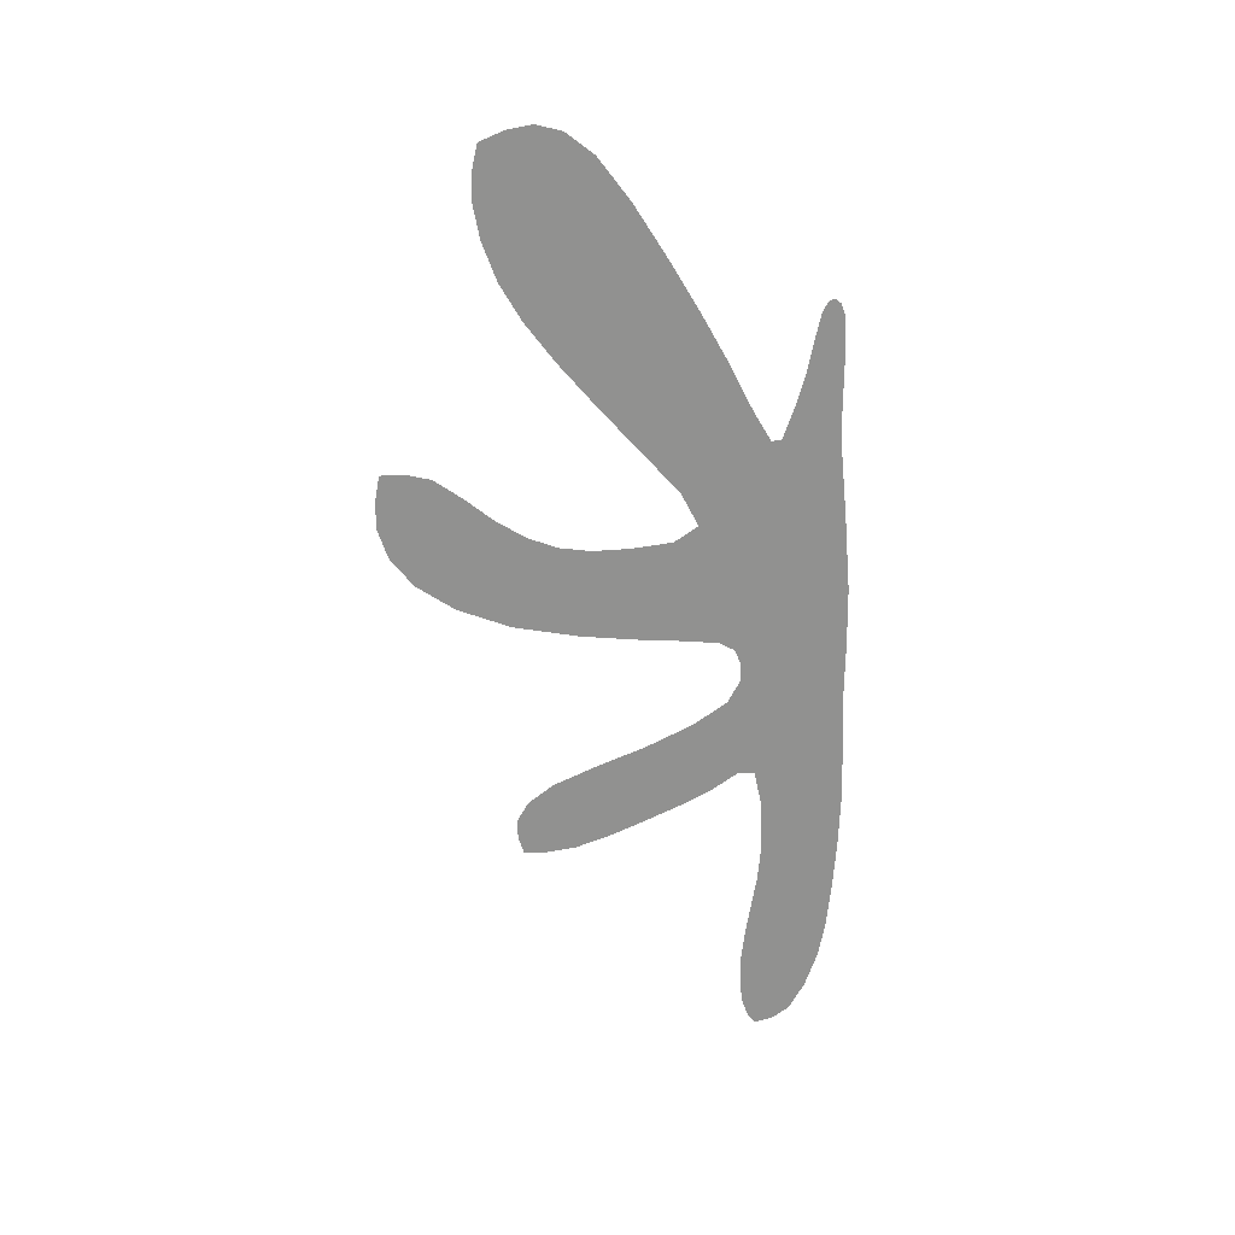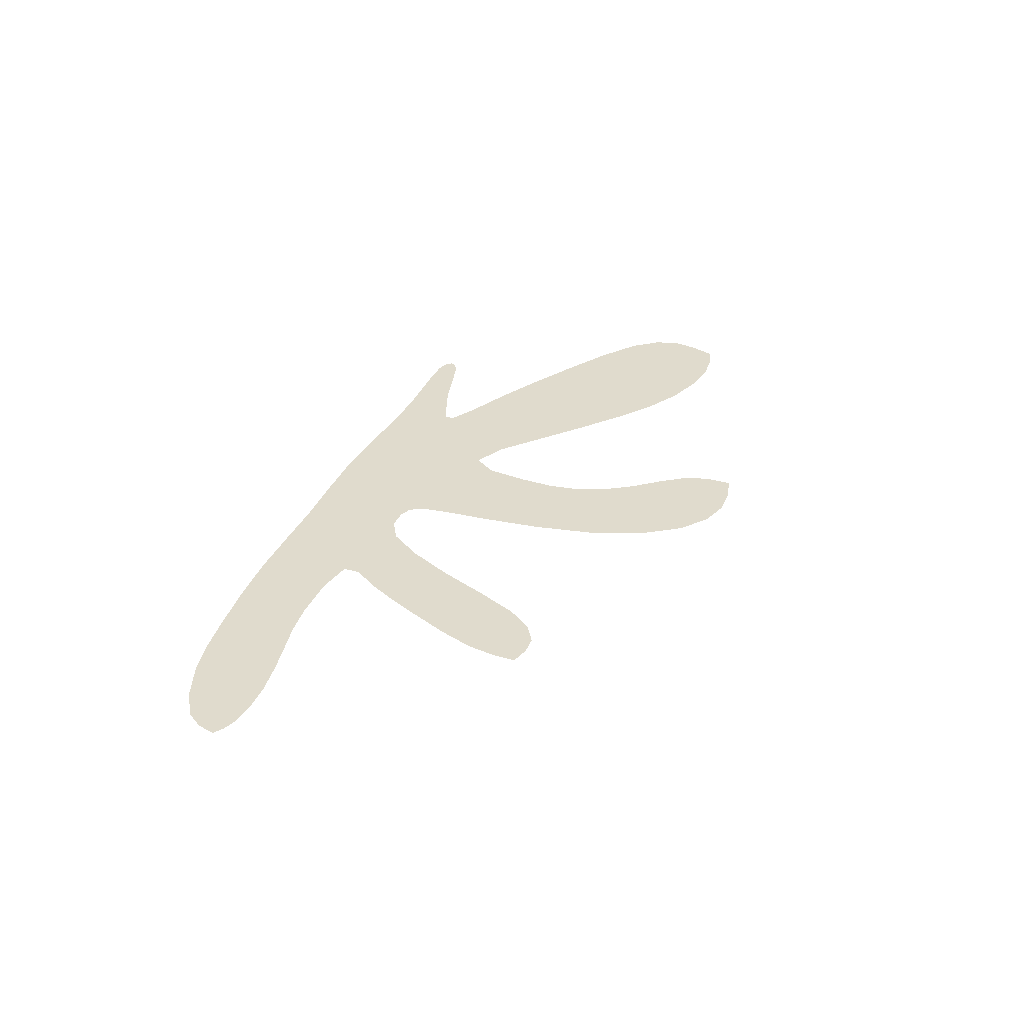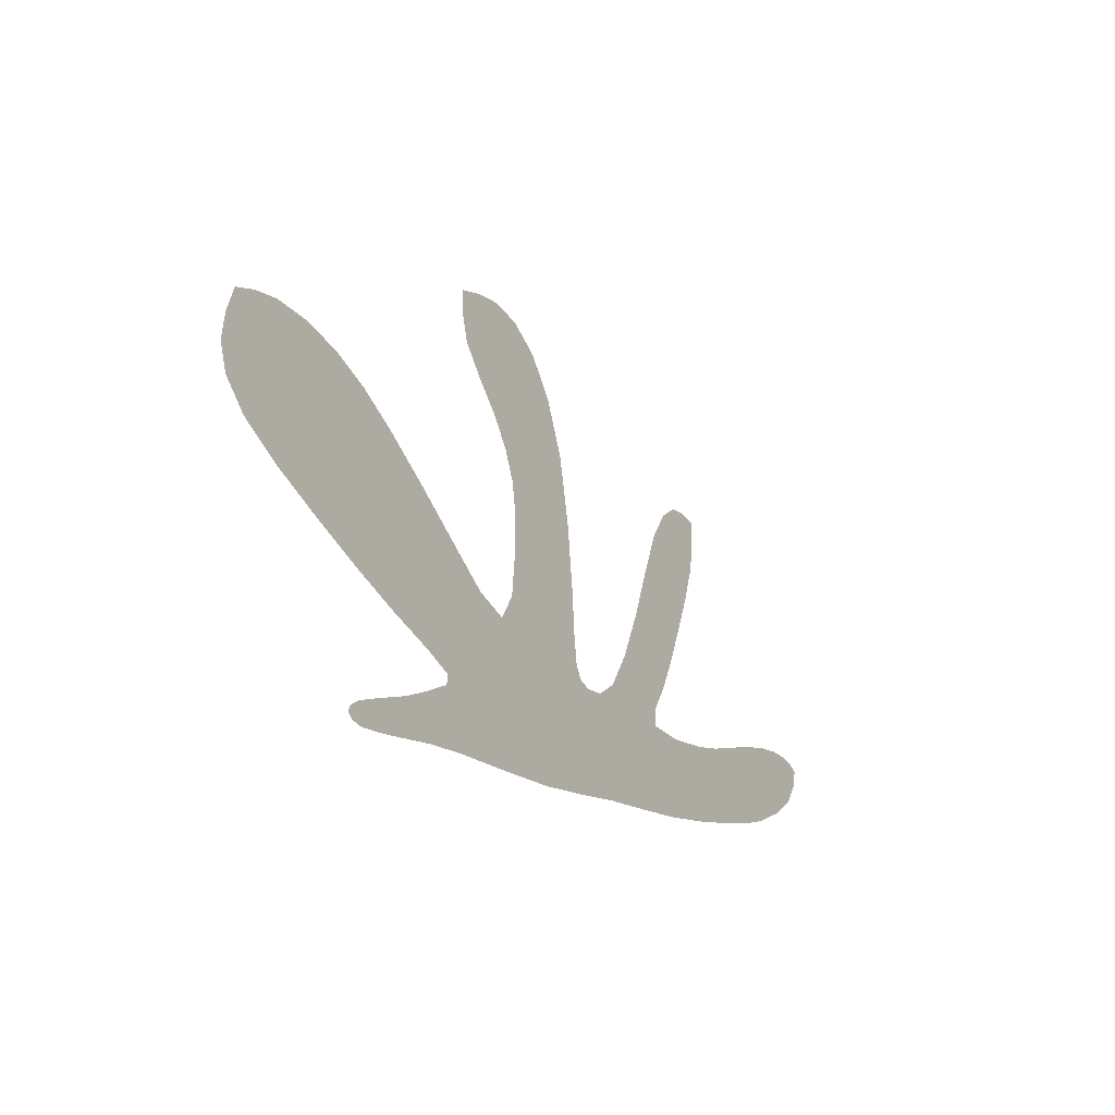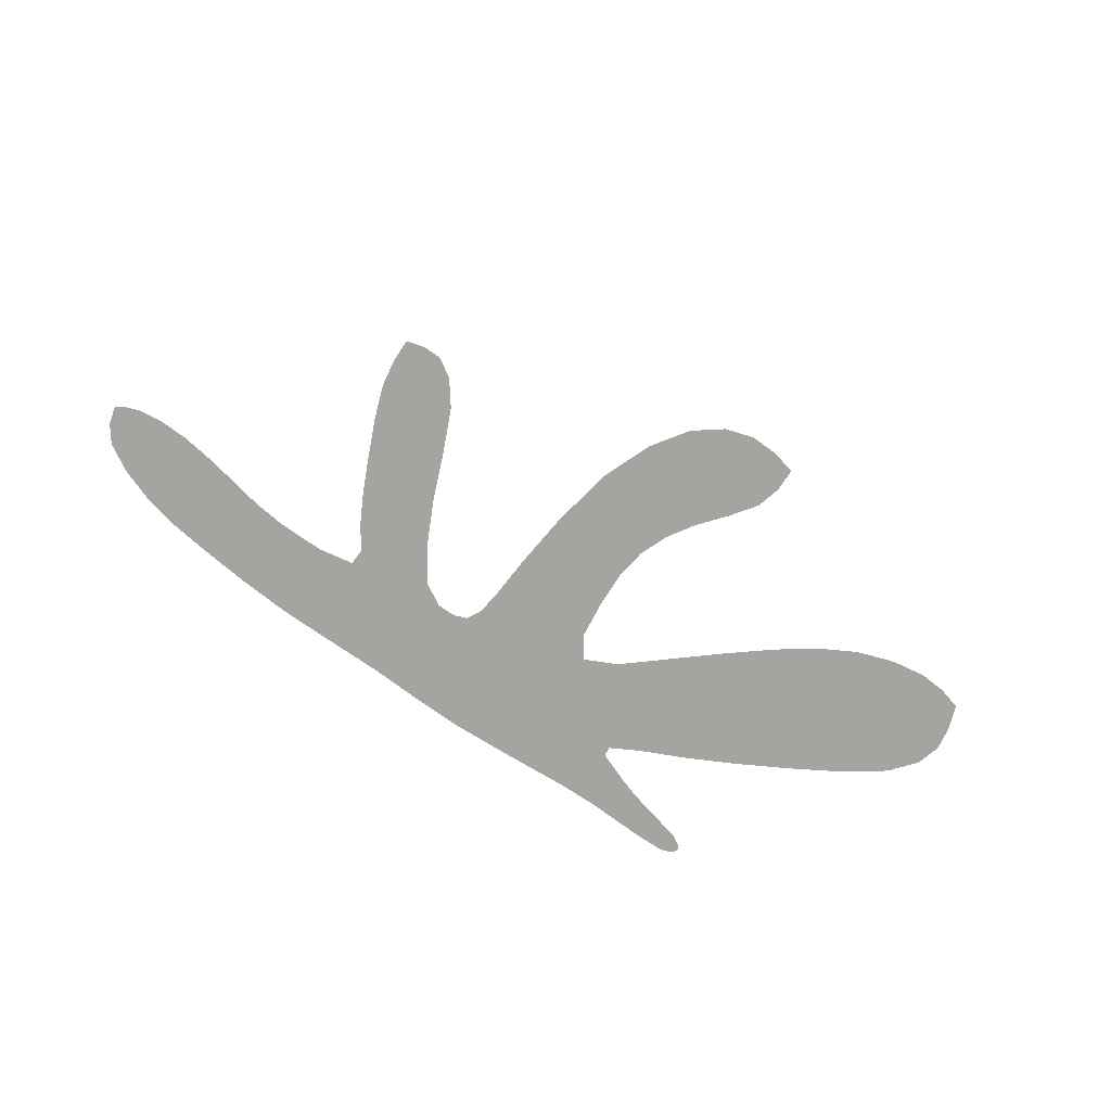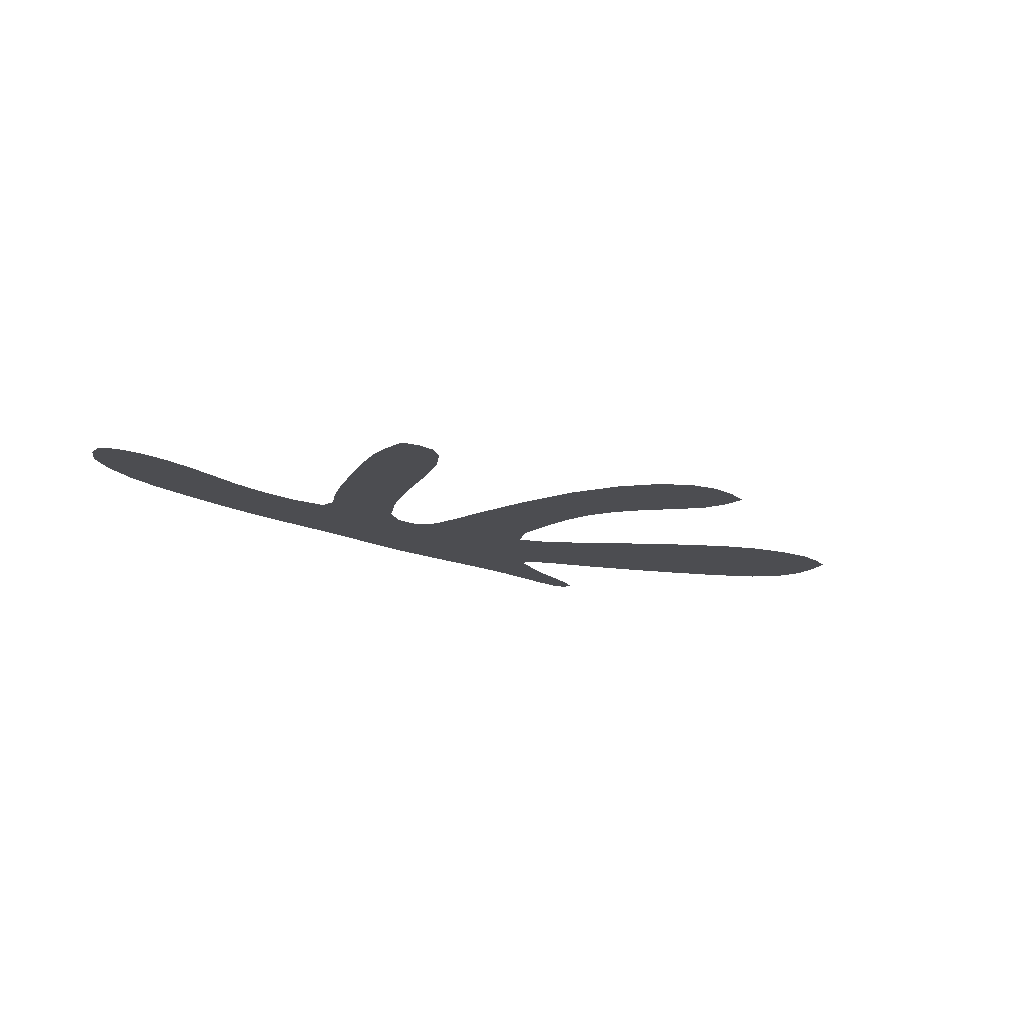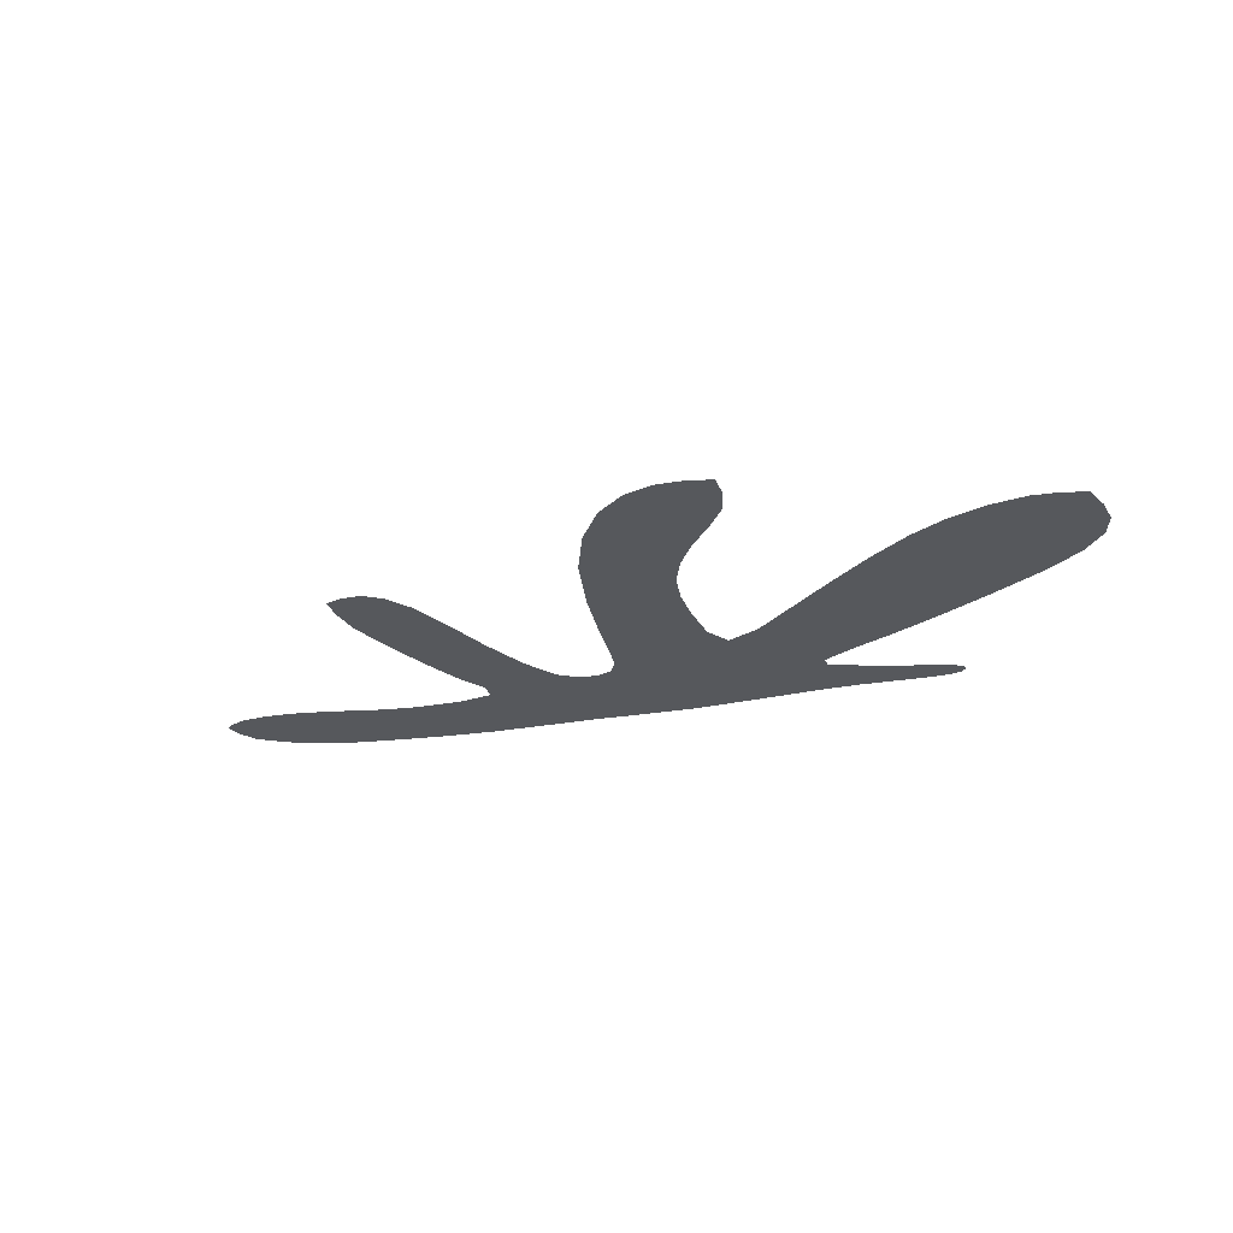
<metadata>
{"format":"obj","ext":"obj","renderer":"f3d","projection":"perspective","resolution":1024,"background":"white","views":[{"elev":-65.9,"azim":-86.9,"up":"+Z"},{"elev":33.2,"azim":112.5,"up":"+Z"},{"elev":-18.2,"azim":-56.6,"up":"+Y"},{"elev":-73.5,"azim":146.6,"up":"+Z"},{"elev":-16.2,"azim":136.8,"up":"+Z"},{"elev":-27.8,"azim":-162.5,"up":"+Z"}]}
</metadata>
<code>
g default
v -3.601 0.03036 0
v -6.047 3.551 0
v -5.879 4.212 0
v 6.009 1.536 0
v -3.828 0.1572 0
v -3.657 0.3095 0
v -2.869 0.5237 0
v -2.093 0.9444 0
v -4.42 2.099 0
v -5.211 4.333 0
v -3.225 3.49 0
v -1.037 1.867 0
v -0.7794 2.729 0
v -0.8383 3.62 0
v -1.239 4.373 0
v -1.816 5.097 0
v -1.905 5.74 0
v -1.198 5.839 0
v -0.42 5.443 0
v 0.2067 4.271 0
v 0.4764 2.602 0
v 0.5721 1.662 0
v 0.8566 1.412 0
v 1.408 1.595 0
v 1.993 2.665 0
v 2.49 3.899 0
v 2.99 4.404 0
v 3.489 4.351 0
v 3.437 3.663 0
v 3.073 2.7 0
v 2.663 1.829 0
v 2.458 1.274 0
v 3.57 1.217 0
v 5.306 1.542 0
v 6.334 1.384 0
v -1.855 0.08803 0
v 6.114 0.9105 0
v 5.282 0.5001 0
v 4.267 0.2998 0
v 2.855 0.1462 0
v 1.343 0.1062 0
v -0.08763 0.02849 0
v -5.654 2.867 0
v -3.091 1.419 0
v -2.056 2.547 0
v -4.23 4.104 0
v 4.419 1.368 0
v -2.324 0.7277 0
v -2.782 0.06021 0
v 4.808 0.3835 0
v 5.294 1.021 0
v 4.862 1.466 0
v 2.09 0.1227 0
v 3.213 0.6815 0
v 2.94 1.198 0
v 3.599 0.213 0
v 4.025 1.28 0
v 6.053 1.217 0
v 6.275 1.145 0
v 6.201 1.47 0
v 5.75 0.6857 0
v 5.699 1.562 0
v -3.626 0.1697 0
v -3.799 0.2279 0
v -3.766 0.08057 0
v -1.096 0.5444 0
v -2.104 0.8183 0
v -2.089 0.4078 0
v -1.007 0.05353 0
v -2.826 0.2919 0
v -3.291 0.4126 0
v -3.231 0.03288 0
v -2.563 0.6291 0
v -2.385 0.08442 0
v -0.4354 0.8952 0
v 0.6801 1.475 0
v -3.822 2.794 0
v -3.744 1.74 0
v -2.574 1.983 0
v -2.651 3.039 0
v -1.492 5.458 0
v -1.559 5.822 0
v -1.904 5.425 0
v -5.951 3.217 0
v -4.942 3.485 0
v -4.742 4.267 0
v -5.621 3.932 0
v -5.1 2.484 0
v -3.738 3.845 0
v -5.572 4.297 0
v -5.999 3.882 0
v -0.3158 3.945 0
v -0.0711 4.951 0
v -0.8298 4.908 0
v -0.9974 4.005 0
v -0.8069 5.725 0
v -1.553 4.742 0
v -0.1046 1.606 0
v 0.5223 2.027 0
v -0.1515 2.665 0
v -0.8353 2.185 0
v 0.3802 3.419 0
v -0.773 3.201 0
v -2.481 1.149 0
v -1.432 1.239 0
v -1.481 2.072 0
v 1.787 1.367 0
v 2.446 1.496 0
v 2.328 2.247 0
v 1.708 2.049 0
v 0.6564 0.06042 0
v 1.07 0.7591 0
v 0.4095 0.7539 0
v 1.873 0.7551 0
v 1.112 1.417 0
v 2.87 2.237 0
v 2.781 3.299 0
v 2.248 3.327 0
v 3.28 3.197 0
v 3.203 4.023 0
v 2.739 4.245 0
v 3.489 4.032 0
v 3.24 4.415 0
v 4.343 0.8342 0
v -3.197 2.389 0
v -1.674 5.585 0
v -5.347 3.742 0
v -4.419 3.165 0
v -5.754 4.049 0
v -0.5343 4.478 0
v -1.18 5.234 0
v -0.1565 2.106 0
v -0.1964 3.31 0
v -1.981 1.611 0
v 2.077 1.773 0
v 0.7099 0.4994 0
v 1.44 1.039 0
v 2.559 2.782 0
v 3.009 3.721 0
v 3.323 4.18 0
v 4.835 0.925 0
v 2.515 0.6602 0
v 3.812 0.7463 0
v 6.206 1.282 0
v 5.725 1.124 0
v -3.767 0.1533 0
v -1.555 0.4359 0
v -3.261 0.2227 0
v -2.474 0.3567 0
v -0.9365 0.8367 0
v 0.1111 1.139 0
g pPlane45 Hojas1
f 11 77 125 80
f 77 9 78 125
f 125 78 44 79
f 80 125 79 45
f 16 81 126 83
f 18 82 126 81
f 17 83 126 82
f 2 84 127 87
f 84 43 85 127
f 127 85 46 86
f 87 127 86 10
f 46 85 128 89
f 85 43 88 128
f 128 88 9 77
f 89 128 77 11
f 2 87 129 91
f 10 90 129 87
f 3 91 129 90
f 14 92 130 95
f 92 20 93 130
f 130 93 19 94
f 95 130 94 15
f 15 94 131 97
f 94 19 96 131
f 131 96 18 81
f 97 131 81 16
f 12 98 132 101
f 98 22 99 132
f 132 99 21 100
f 101 132 100 13
f 13 100 133 103
f 100 21 102 133
f 133 102 20 92
f 103 133 92 14
f 45 79 134 106
f 79 44 104 134
f 134 104 8 105
f 106 134 105 12
f 24 107 135 110
f 107 32 108 135
f 135 108 31 109
f 110 135 109 25
f 42 111 136 113
f 41 112 136 111
f 23 113 136 112
f 41 114 137 112
f 114 32 107 137
f 137 107 24 115
f 112 137 115 23
f 25 109 138 118
f 109 31 116 138
f 138 116 30 117
f 118 138 117 26
f 26 117 139 121
f 117 30 119 139
f 139 119 29 120
f 121 139 120 27
f 27 120 140 123
f 29 122 140 120
f 28 123 140 122
f 47 124 141 52
f 124 39 50 141
f 141 50 38 51
f 52 141 51 34
f 32 114 142 55
f 114 41 53 142
f 142 53 40 54
f 55 142 54 33
f 33 54 143 57
f 54 40 56 143
f 143 56 39 124
f 57 143 124 47
f 4 58 144 60
f 37 59 144 58
f 35 60 144 59
f 34 51 145 62
f 51 38 61 145
f 145 61 37 58
f 62 145 58 4
f 1 63 146 65
f 6 64 146 63
f 5 65 146 64
f 42 66 147 69
f 66 8 67 147
f 147 67 48 68
f 69 147 68 36
f 49 70 148 72
f 70 7 71 148
f 148 71 6 63
f 72 148 63 1
f 36 68 149 74
f 68 48 73 149
f 149 73 7 70
f 74 149 70 49
f 8 66 150 105
f 42 75 150 66
f 12 105 150 75
f 42 113 151 75
f 113 23 76 151
f 151 76 22 98
f 75 151 98 12
g default
v -3.601 0.03036 0
v -6.047 3.551 0
v -5.879 4.212 0
v 6.009 1.536 0
v -3.828 0.1572 0
v -3.657 0.3095 0
v -2.869 0.5237 0
v -2.093 0.9444 0
v -4.42 2.099 0
v -5.211 4.333 0
v -3.225 3.49 0
v -1.037 1.867 0
v -0.7794 2.729 0
v -0.8383 3.62 0
v -1.239 4.373 0
v -1.816 5.097 0
v -1.905 5.74 0
v -1.198 5.839 0
v -0.42 5.443 0
v 0.2067 4.271 0
v 0.4764 2.602 0
v 0.5721 1.662 0
v 0.8566 1.412 0
v 1.408 1.595 0
v 1.993 2.665 0
v 2.49 3.899 0
v 2.99 4.404 0
v 3.489 4.351 0
v 3.437 3.663 0
v 3.073 2.7 0
v 2.663 1.829 0
v 2.458 1.274 0
v 3.57 1.217 0
v 5.306 1.542 0
v 6.334 1.384 0
v -1.855 0.08803 0
v 6.114 0.9105 0
v 5.282 0.5001 0
v 4.267 0.2998 0
v 2.855 0.1462 0
v 1.343 0.1062 0
v -0.08763 0.02849 0
v -5.654 2.867 0
v -3.091 1.419 0
v -2.056 2.547 0
v -4.23 4.104 0
v 4.419 1.368 0
v -2.324 0.7277 0
v -2.782 0.06021 0
v 4.808 0.3835 0
v 5.294 1.021 0
v 4.862 1.466 0
v 2.09 0.1227 0
v 3.213 0.6815 0
v 2.94 1.198 0
v 3.599 0.213 0
v 4.025 1.28 0
v 6.053 1.217 0
v 6.275 1.145 0
v 6.201 1.47 0
v 5.75 0.6857 0
v 5.699 1.562 0
v -3.626 0.1697 0
v -3.799 0.2279 0
v -3.766 0.08057 0
v -1.096 0.5444 0
v -2.104 0.8183 0
v -2.089 0.4078 0
v -1.007 0.05353 0
v -2.826 0.2919 0
v -3.291 0.4126 0
v -3.231 0.03288 0
v -2.563 0.6291 0
v -2.385 0.08442 0
v -0.4354 0.8952 0
v 0.6801 1.475 0
v -3.822 2.794 0
v -3.744 1.74 0
v -2.574 1.983 0
v -2.651 3.039 0
v -1.492 5.458 0
v -1.559 5.822 0
v -1.904 5.425 0
v -5.951 3.217 0
v -4.942 3.485 0
v -4.742 4.267 0
v -5.621 3.932 0
v -5.1 2.484 0
v -3.738 3.845 0
v -5.572 4.297 0
v -5.999 3.882 0
v -0.3158 3.945 0
v -0.0711 4.951 0
v -0.8298 4.908 0
v -0.9974 4.005 0
v -0.8069 5.725 0
v -1.553 4.742 0
v -0.1046 1.606 0
v 0.5223 2.027 0
v -0.1515 2.665 0
v -0.8353 2.185 0
v 0.3802 3.419 0
v -0.773 3.201 0
v -2.481 1.149 0
v -1.432 1.239 0
v -1.481 2.072 0
v 1.787 1.367 0
v 2.446 1.496 0
v 2.328 2.247 0
v 1.708 2.049 0
v 0.6564 0.06042 0
v 1.07 0.7591 0
v 0.4095 0.7539 0
v 1.873 0.7551 0
v 1.112 1.417 0
v 2.87 2.237 0
v 2.781 3.299 0
v 2.248 3.327 0
v 3.28 3.197 0
v 3.203 4.023 0
v 2.739 4.245 0
v 3.489 4.032 0
v 3.24 4.415 0
v 4.343 0.8342 0
v -3.197 2.389 0
v -1.674 5.585 0
v -5.347 3.742 0
v -4.419 3.165 0
v -5.754 4.049 0
v -0.5343 4.478 0
v -1.18 5.234 0
v -0.1565 2.106 0
v -0.1964 3.31 0
v -1.981 1.611 0
v 2.077 1.773 0
v 0.7099 0.4994 0
v 1.44 1.039 0
v 2.559 2.782 0
v 3.009 3.721 0
v 3.323 4.18 0
v 4.835 0.925 0
v 2.515 0.6602 0
v 3.812 0.7463 0
v 6.206 1.282 0
v 5.725 1.124 0
v -3.767 0.1533 0
v -1.555 0.4359 0
v -3.261 0.2227 0
v -2.474 0.3567 0
v -0.9365 0.8367 0
v 0.1111 1.139 0
g pPlane45 Hojas1
f 162 228 276 231
f 228 160 229 276
f 276 229 195 230
f 231 276 230 196
f 167 232 277 234
f 169 233 277 232
f 168 234 277 233
f 153 235 278 238
f 235 194 236 278
f 278 236 197 237
f 238 278 237 161
f 197 236 279 240
f 236 194 239 279
f 279 239 160 228
f 240 279 228 162
f 153 238 280 242
f 161 241 280 238
f 154 242 280 241
f 165 243 281 246
f 243 171 244 281
f 281 244 170 245
f 246 281 245 166
f 166 245 282 248
f 245 170 247 282
f 282 247 169 232
f 248 282 232 167
f 163 249 283 252
f 249 173 250 283
f 283 250 172 251
f 252 283 251 164
f 164 251 284 254
f 251 172 253 284
f 284 253 171 243
f 254 284 243 165
f 196 230 285 257
f 230 195 255 285
f 285 255 159 256
f 257 285 256 163
f 175 258 286 261
f 258 183 259 286
f 286 259 182 260
f 261 286 260 176
f 193 262 287 264
f 192 263 287 262
f 174 264 287 263
f 192 265 288 263
f 265 183 258 288
f 288 258 175 266
f 263 288 266 174
f 176 260 289 269
f 260 182 267 289
f 289 267 181 268
f 269 289 268 177
f 177 268 290 272
f 268 181 270 290
f 290 270 180 271
f 272 290 271 178
f 178 271 291 274
f 180 273 291 271
f 179 274 291 273
f 198 275 292 203
f 275 190 201 292
f 292 201 189 202
f 203 292 202 185
f 183 265 293 206
f 265 192 204 293
f 293 204 191 205
f 206 293 205 184
f 184 205 294 208
f 205 191 207 294
f 294 207 190 275
f 208 294 275 198
f 155 209 295 211
f 188 210 295 209
f 186 211 295 210
f 185 202 296 213
f 202 189 212 296
f 296 212 188 209
f 213 296 209 155
f 152 214 297 216
f 157 215 297 214
f 156 216 297 215
f 193 217 298 220
f 217 159 218 298
f 298 218 199 219
f 220 298 219 187
f 200 221 299 223
f 221 158 222 299
f 299 222 157 214
f 223 299 214 152
f 187 219 300 225
f 219 199 224 300
f 300 224 158 221
f 225 300 221 200
f 159 217 301 256
f 193 226 301 217
f 163 256 301 226
f 193 264 302 226
f 264 174 227 302
f 302 227 173 249
f 226 302 249 163

</code>
